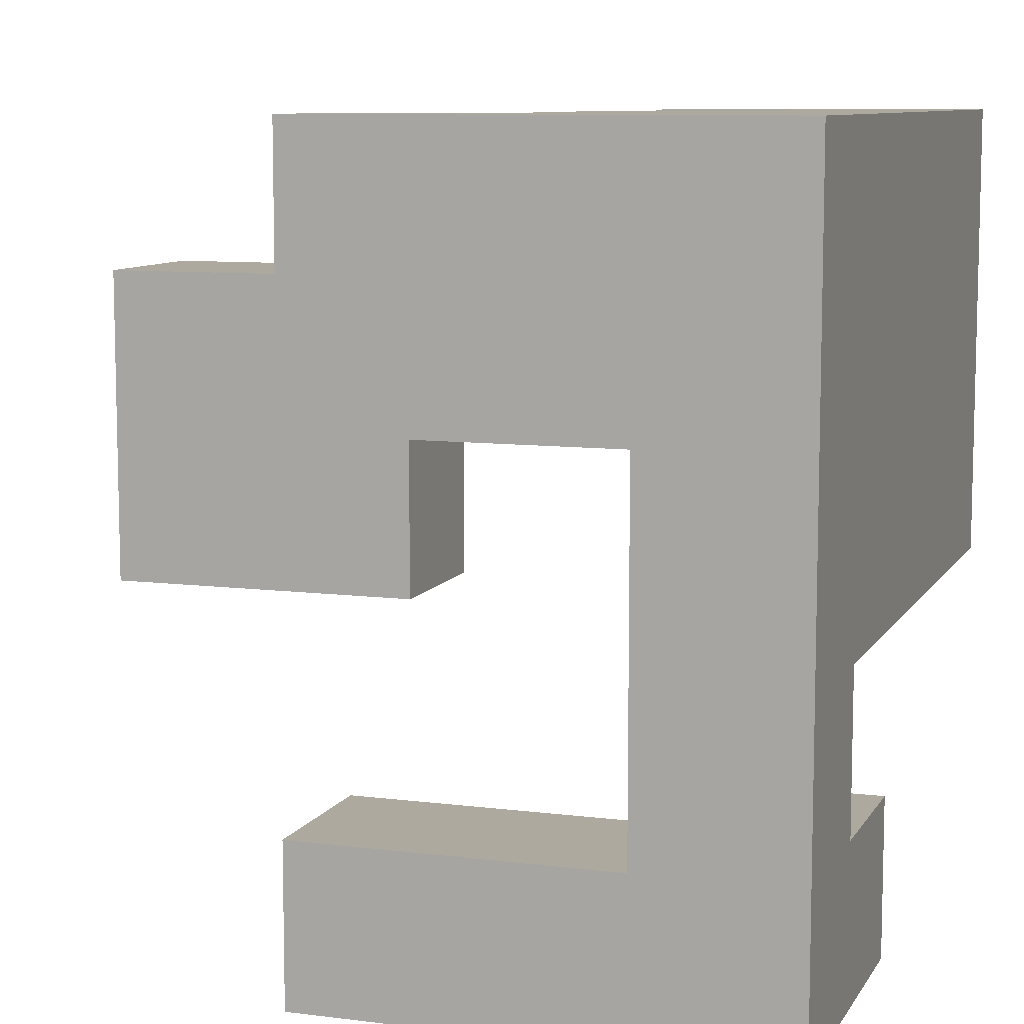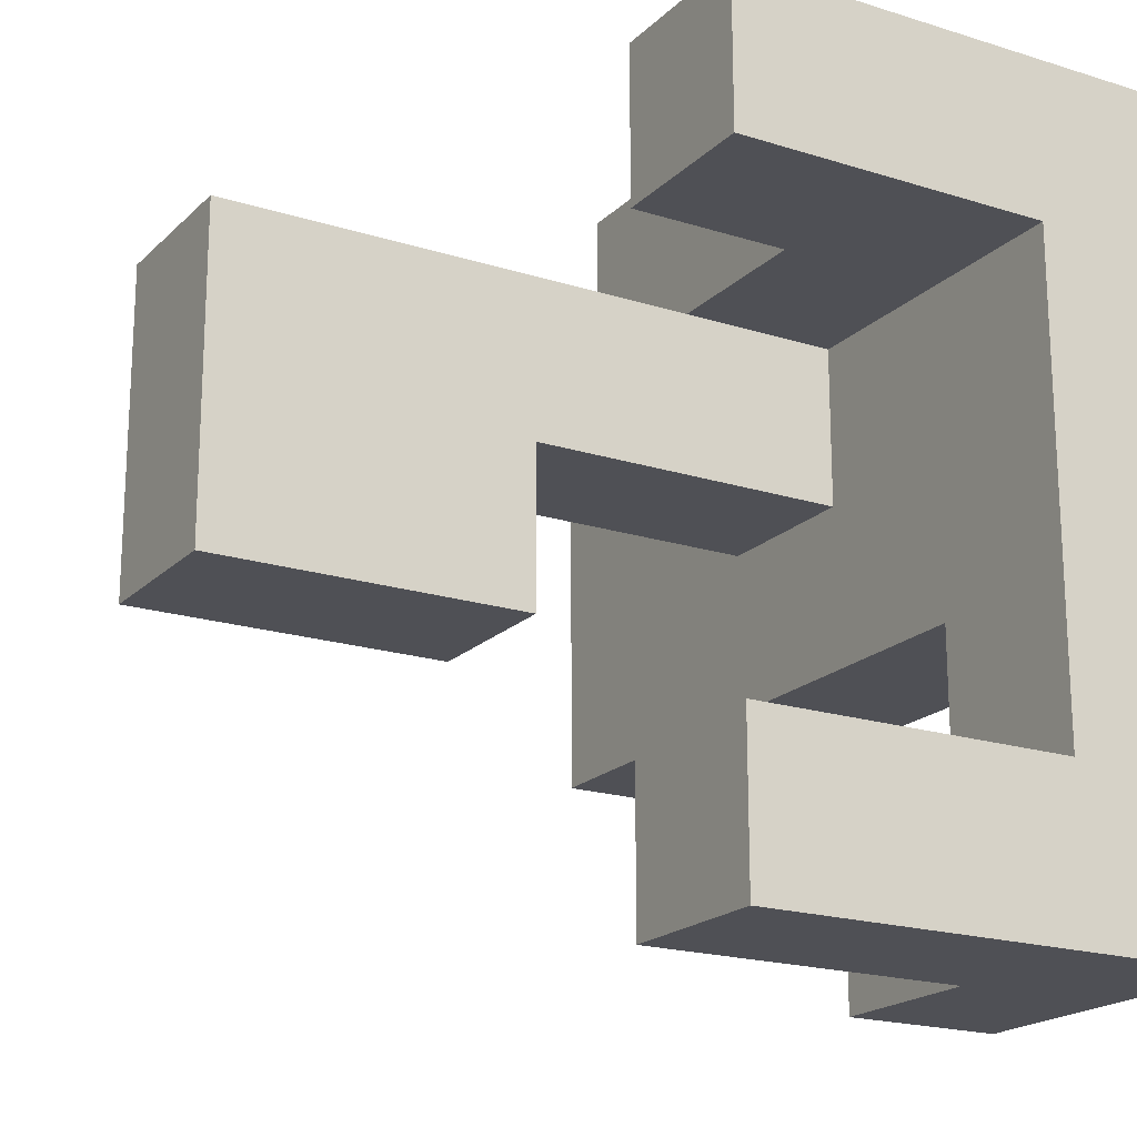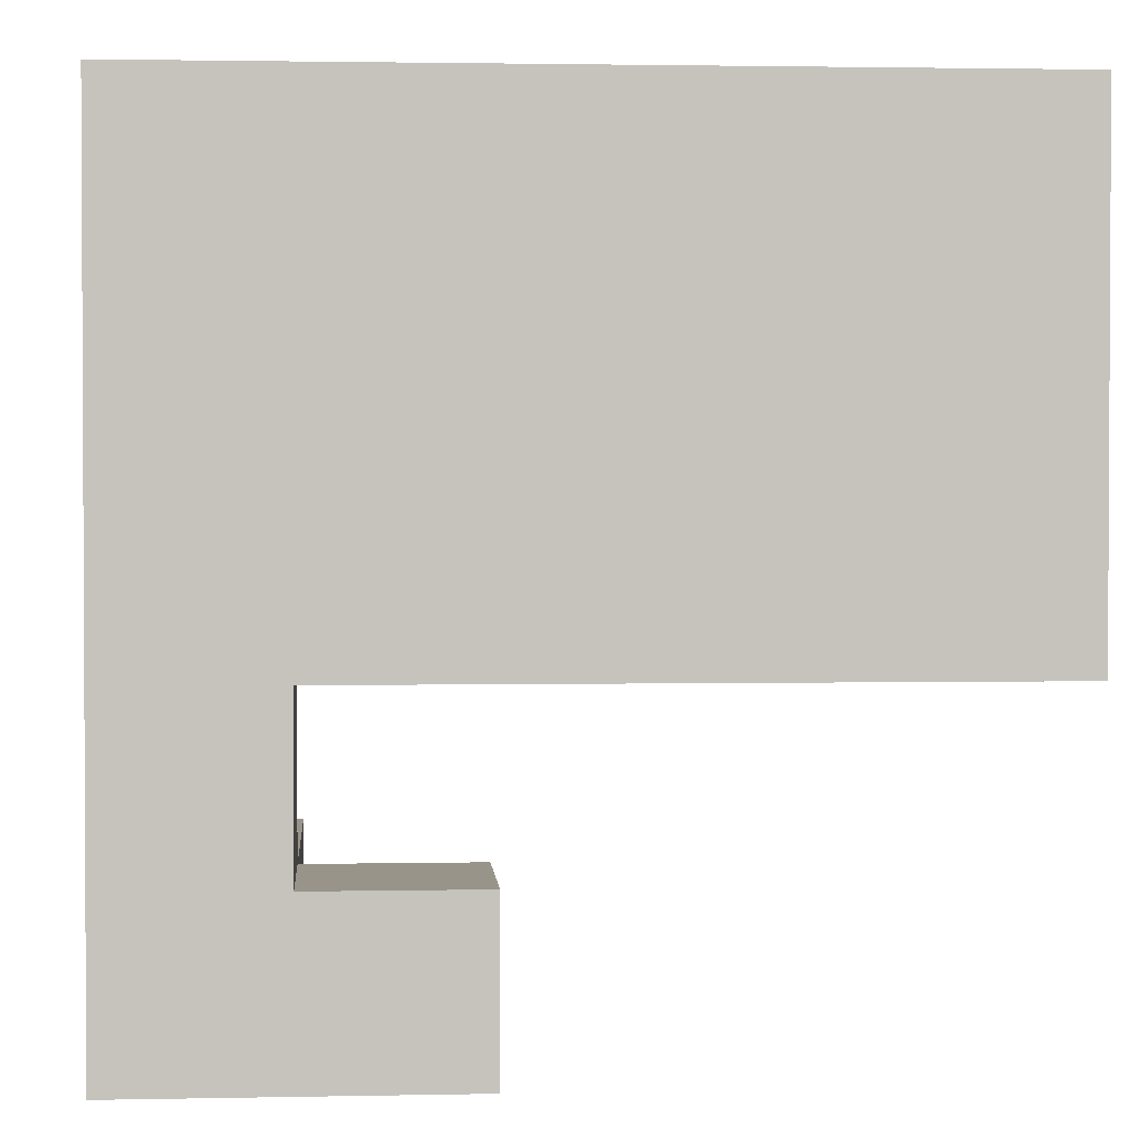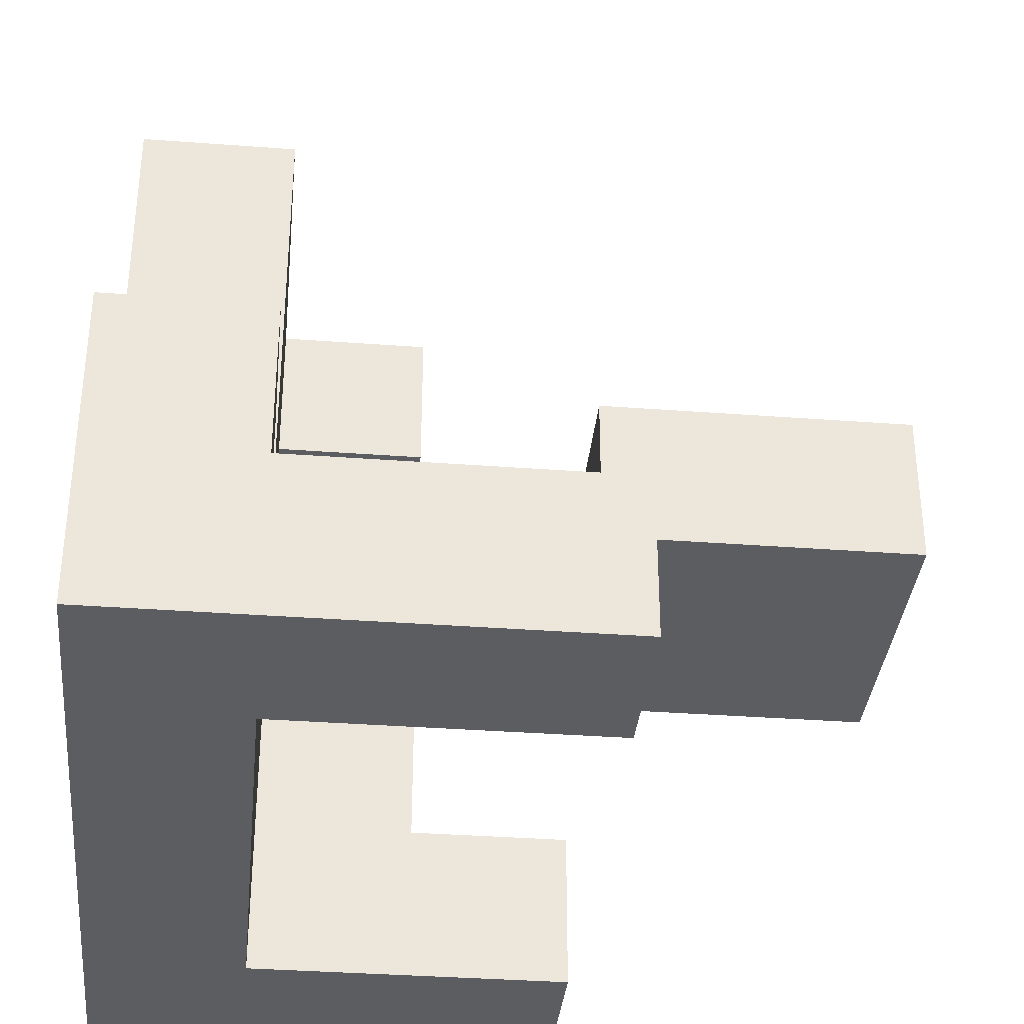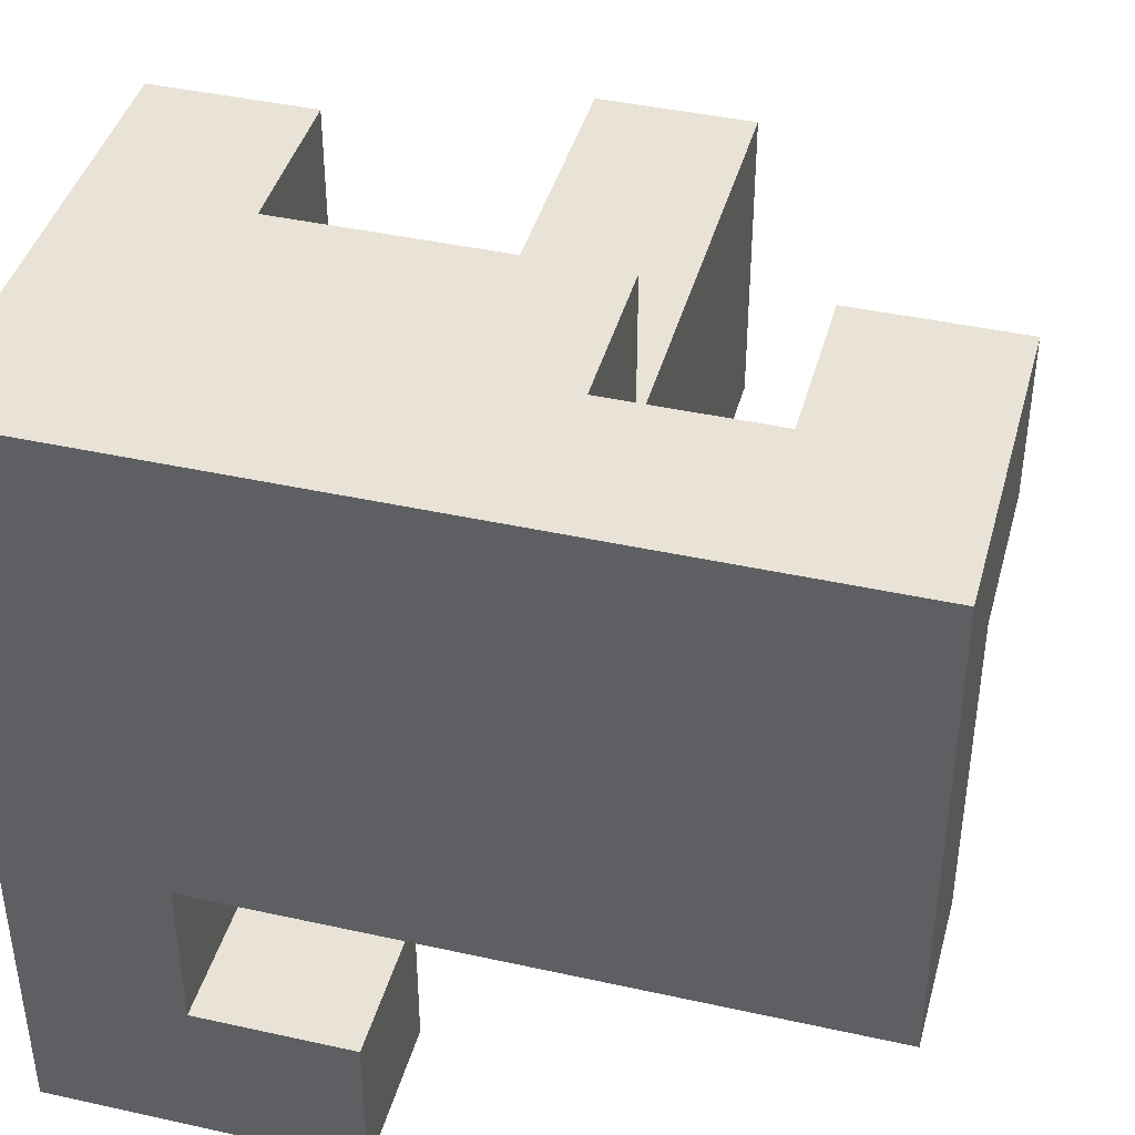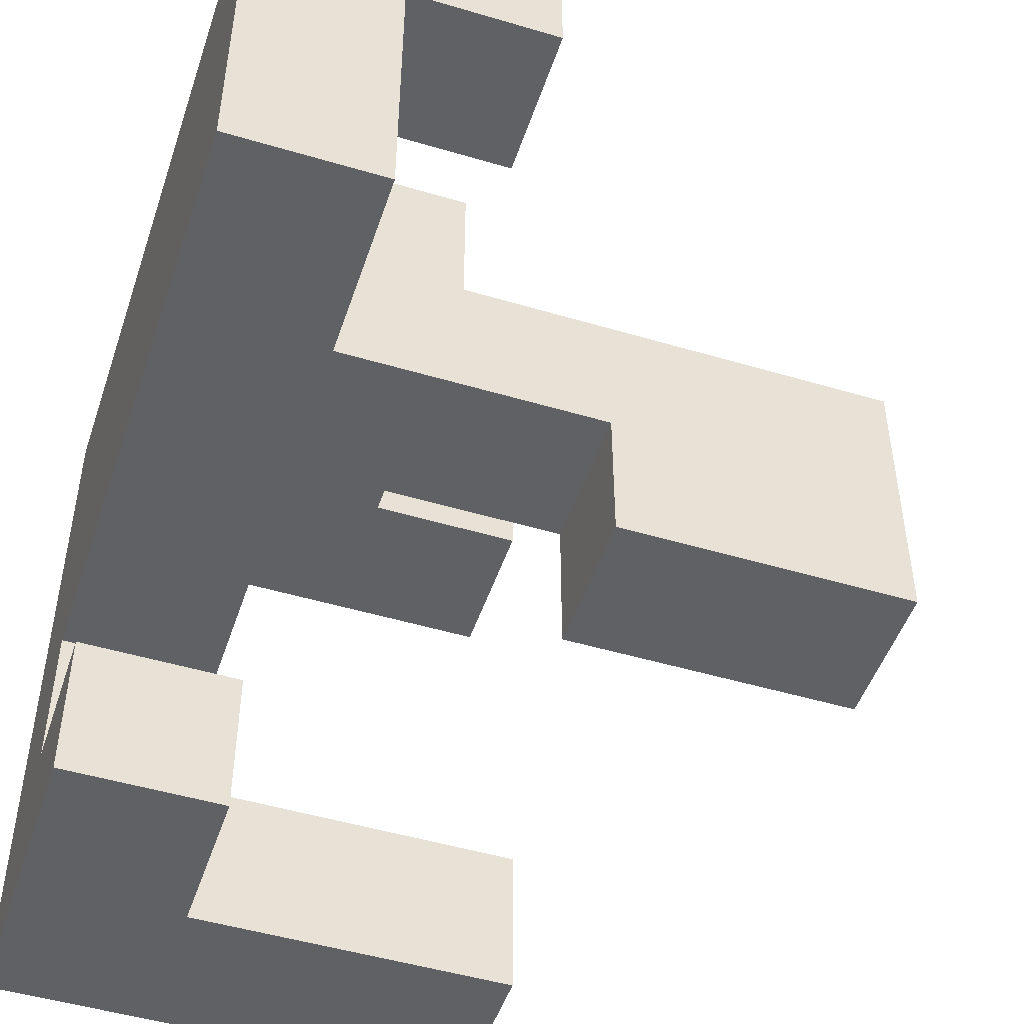
<metadata>
{"format":"obj","ext":"obj","renderer":"f3d","projection":"perspective","resolution":1024,"background":"white","views":[{"elev":9.0,"azim":18.8,"up":"+Z"},{"elev":-19.4,"azim":-30.6,"up":"+Z"},{"elev":1.8,"azim":85.8,"up":"+Z"},{"elev":-35.4,"azim":174.3,"up":"+Y"},{"elev":41.7,"azim":105.0,"up":"+Z"},{"elev":-48.9,"azim":161.7,"up":"+Z"}]}
</metadata>
<code>
v -0.2 -1 -1
v -0.2 -1 -0.6
v -0.2 -0.6 -0.6
v -0.2 -0.6 -1
v 0.2 -1 -1
v 0.2 -1 -0.6
v 0.2 -0.6 -0.6
v 0.2 -0.6 -1
v 0.6 -1 -1
v 0.6 -1 -0.6
v 0.6 -0.6 -0.6
v 0.6 -0.6 -1
v 1 -1 -1
v 1 -0.6 -1
v 1 -0.6 -0.6
v 1 -1 -0.6
v 0.6 -0.2 -0.6
v 0.6 -0.2 -1
v 1 -0.2 -1
v 1 -0.2 -0.6
v 0.6 -1 -0.2
v 0.6 -0.6 -0.2
v 1 -0.6 -0.2
v 1 -1 -0.2
v 0.6 -1 0.2
v 0.6 -0.6 0.2
v 1 -0.6 0.2
v 1 -1 0.2
v 0.6 -0.2 0.2
v 0.6 -0.2 -0.2
v 1 -0.2 -0.2
v 1 -0.2 0.2
v -1 -0.2 -0.2
v -1 -0.2 0.2
v -1 0.2 0.2
v -1 0.2 -0.2
v -0.6 -0.2 -0.2
v -0.6 -0.2 0.2
v -0.6 0.2 0.2
v -0.6 0.2 -0.2
v -0.2 -0.2 -0.2
v -0.2 0.2 -0.2
v -0.2 0.2 0.2
v -0.2 -0.2 0.2
v 0.6 0.2 0.2
v 0.6 0.2 -0.2
v 1 0.2 -0.2
v 1 0.2 0.2
v 0.6 0.6 0.2
v 0.6 0.6 -0.2
v 1 0.6 -0.2
v 1 0.6 0.2
v 0.6 1 0.2
v 0.6 1 -0.2
v 1 1 -0.2
v 1 1 0.2
v 0.6 -1 0.6
v 0.6 -0.6 0.6
v 1 -0.6 0.6
v 1 -1 0.6
v 0.6 -0.2 0.6
v 1 -0.2 0.6
v -1 -0.2 0.6
v -1 0.2 0.6
v -0.6 -0.2 0.6
v -0.6 0.2 0.6
v -0.2 -0.2 0.6
v -0.2 0.2 0.6
v 0.2 -0.2 0.2
v 0.2 -0.2 0.6
v 0.2 0.2 0.6
v 0.2 0.2 0.2
v 0.6 0.2 0.6
v 1 0.2 0.6
v 0.6 0.6 0.6
v 1 0.6 0.6
v 0.6 1 0.6
v 1 1 0.6
v -0.2 -1 0.6
v -0.2 -1 1
v -0.2 -0.6 1
v -0.2 -0.6 0.6
v 0.2 -1 0.6
v 0.2 -1 1
v 0.2 -0.6 1
v 0.2 -0.6 0.6
v 0.6 -1 1
v 0.6 -0.6 1
v 1 -0.6 1
v 1 -1 1
v 0.2 -0.2 1
v 0.6 -0.2 1
v 1 -0.2 1
v 0.2 0.2 1
v 0.6 0.2 1
v 1 0.2 1
v 0.6 0.6 1
v 1 0.6 1
v 0.2 0.6 0.6
v 0.2 0.6 1
v 0.2 1 1
v 0.2 1 0.6
v 0.6 1 1
v 1 1 1
f 1 2 3 4
f 1 5 6 2
f 4 3 7 8
f 1 4 8 5
f 2 6 7 3
f 5 9 10 6
f 8 7 11 12
f 5 8 12 9
f 6 10 11 7
f 13 14 15 16
f 9 13 16 10
f 9 12 14 13
f 12 11 17 18
f 14 19 20 15
f 18 17 20 19
f 12 18 19 14
f 11 15 20 17
f 10 21 22 11
f 16 15 23 24
f 10 16 24 21
f 11 22 23 15
f 21 25 26 22
f 24 23 27 28
f 21 24 28 25
f 22 26 29 30
f 23 31 32 27
f 22 30 31 23
f 33 34 35 36
f 33 37 38 34
f 36 35 39 40
f 33 36 40 37
f 41 42 43 44
f 37 41 44 38
f 40 39 43 42
f 37 40 42 41
f 30 29 45 46
f 31 47 48 32
f 30 46 47 31
f 46 45 49 50
f 47 51 52 48
f 46 50 51 47
f 50 49 53 54
f 51 55 56 52
f 54 53 56 55
f 50 54 55 51
f 25 57 58 26
f 28 27 59 60
f 25 28 60 57
f 26 58 61 29
f 27 32 62 59
f 34 63 64 35
f 34 38 65 63
f 35 64 66 39
f 63 65 66 64
f 38 44 67 65
f 39 66 68 43
f 65 67 68 66
f 44 69 70 67
f 43 68 71 72
f 44 43 72 69
f 67 70 71 68
f 69 29 61 70
f 72 71 73 45
f 69 72 45 29
f 32 48 74 62
f 45 73 75 49
f 48 52 76 74
f 49 75 77 53
f 52 56 78 76
f 53 77 78 56
f 79 80 81 82
f 79 83 84 80
f 82 81 85 86
f 79 82 86 83
f 80 84 85 81
f 83 57 87 84
f 83 86 58 57
f 84 87 88 85
f 60 59 89 90
f 57 60 90 87
f 87 90 89 88
f 86 85 91 70
f 86 70 61 58
f 85 88 92 91
f 59 62 93 89
f 88 89 93 92
f 70 91 94 71
f 71 94 95 73
f 91 92 95 94
f 62 74 96 93
f 92 93 96 95
f 73 95 97 75
f 74 76 98 96
f 95 96 98 97
f 99 100 101 102
f 99 75 97 100
f 102 101 103 77
f 99 102 77 75
f 100 97 103 101
f 76 78 104 98
f 77 103 104 78
f 97 98 104 103

</code>
